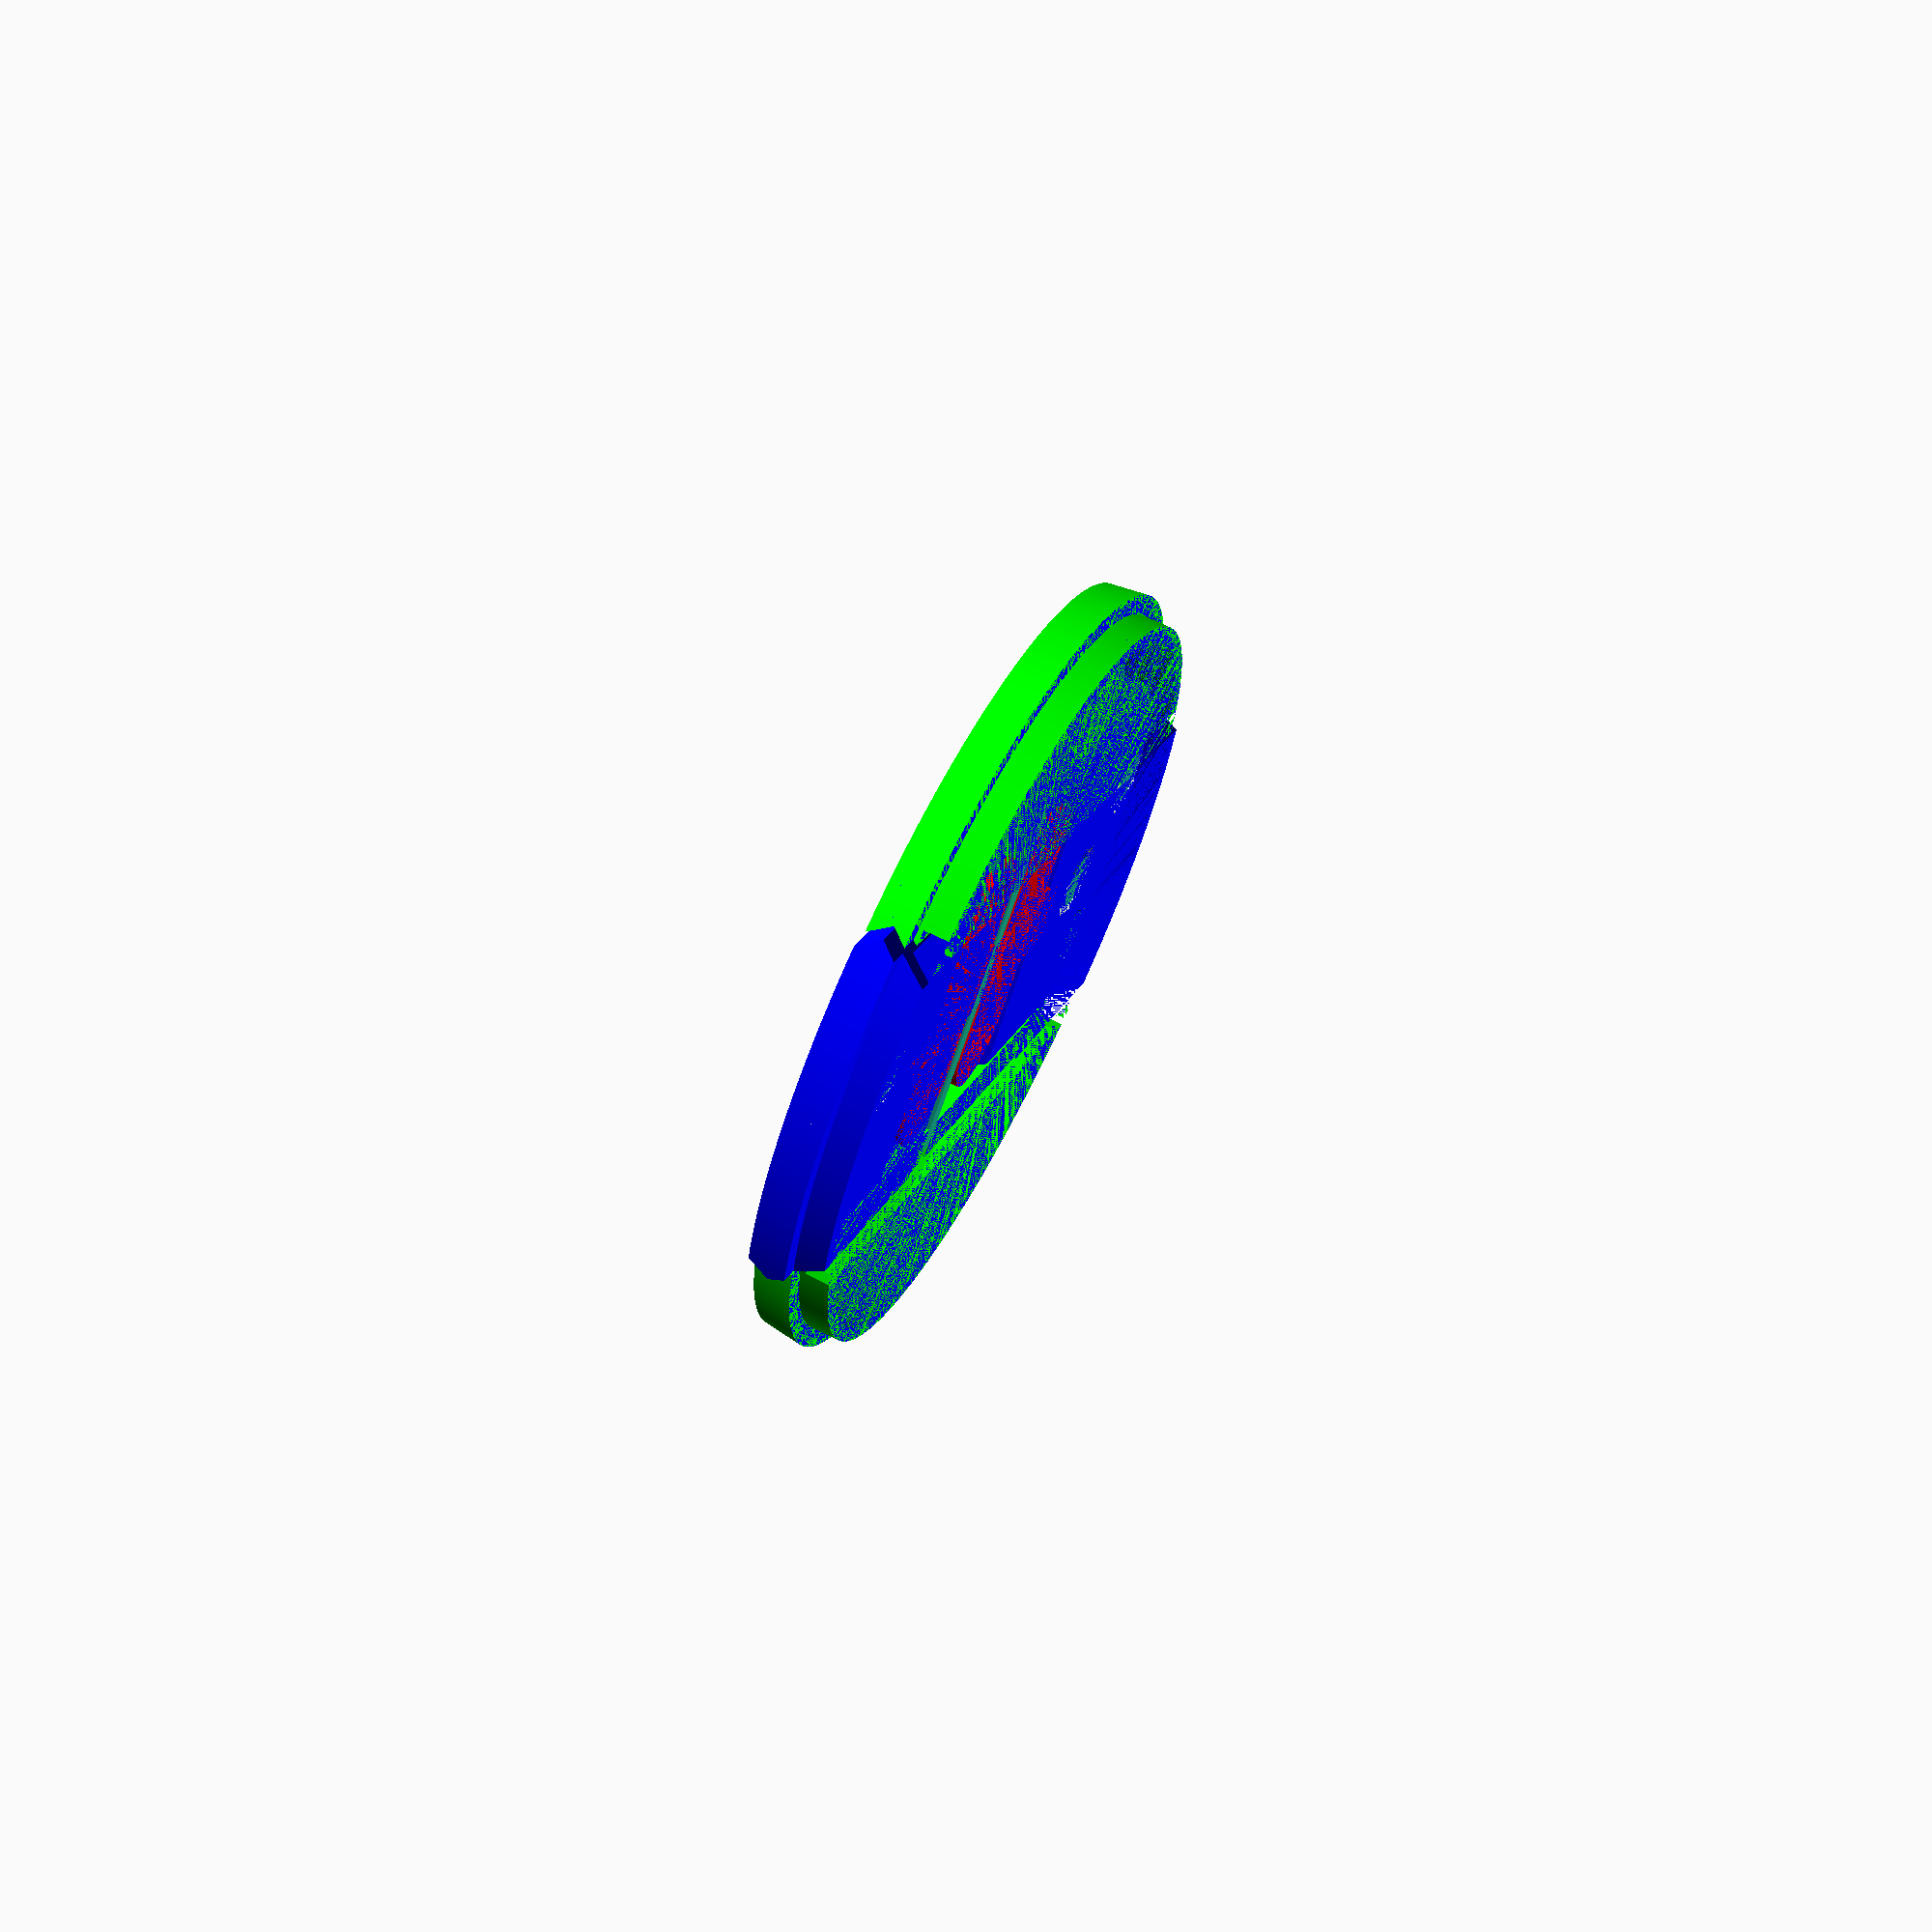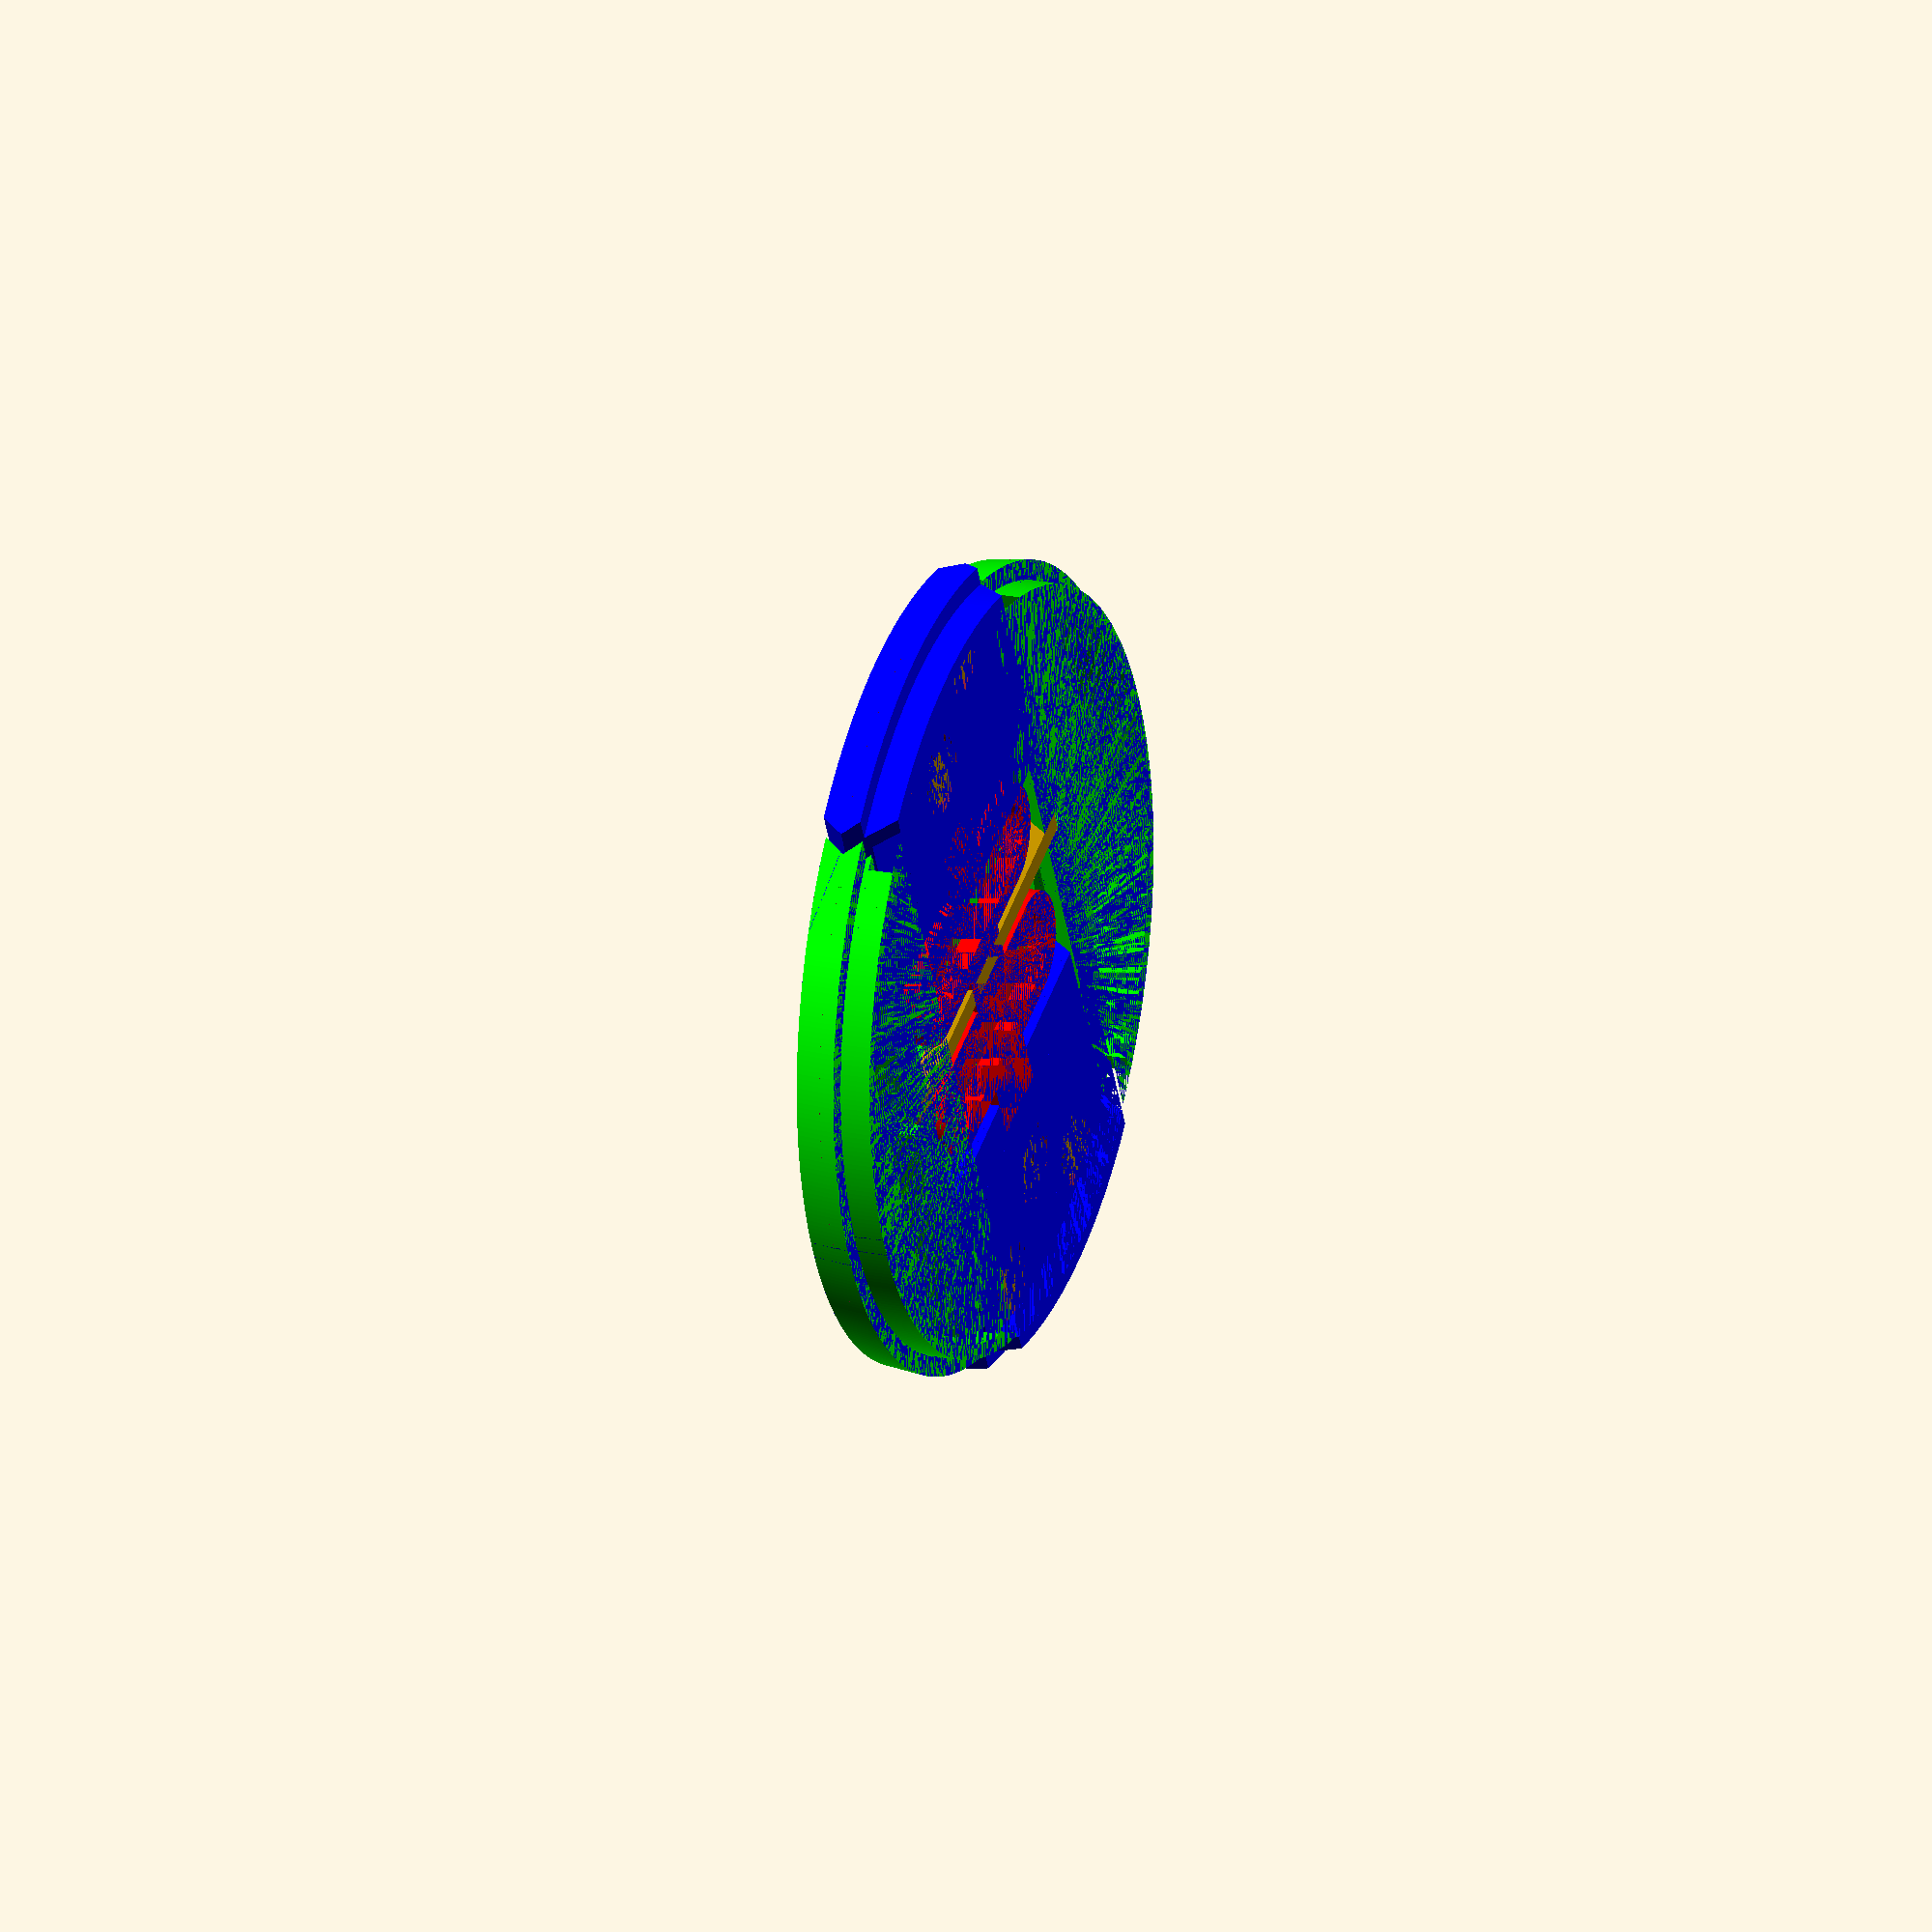
<openscad>
//lens cap
threadHeight = 3;    // height of "threaded" part (smaller cylinder)
topHeight = 4;       // height of "cap" part
springHeight = 2;    // height of springs
gap = 1;             // clearance 
wall = 1.5;          // wall thickness
springY=15;          //size of spring in y direction.
springThickness = 2;
travel = 2;          //distance the clip will stick out past the lens
diameter = 76;       // For a 77mm lens this seems to work
capDiameter = 80;
holeDiameter = 6;    // size of holes for studs
numStuds = 3;        // 3 or 2 are supported
part = 0;            // set to 1, 2, or 3 to generate stl for whichever part you wanted

lensRadius = diameter/2; 
overhang = (capDiameter - diameter)/2;
channelWidth=lensRadius;
springBase = threadHeight+topHeight-(springHeight+wall+gap);
springLength=springY-2*springThickness;
springWidth=(lensRadius-springLength)/2-springThickness-gap;

// Total height is topHeight + threadHeight
// Clearance for glass is topHeight - (gap + springHeight)

$fs = 0.5;
$fn = 0;
$fa = 0.01;

module spring()
{
  block=springThickness*4;
  translate([0,0,springBase])
  {
    translate([0, springThickness])
      difference()
      {
        union()
        {
          cube([springWidth,springLength,springHeight]);
          translate([springWidth,springLength/2]) 
            cylinder(r=springLength/2, h=springHeight);
        }
        translate([-springWidth,springThickness]) 
          cube([springWidth*2,springLength-springThickness*2,springHeight]);
        translate([springWidth,springLength/2]) 
          cylinder(r=(springLength-springThickness*2)/2, h=springHeight);
      }
    translate([-block/2,-block/2]) cube([block,block,springHeight]);
    translate([-block/2,springY-block/2]) cube([block,block,springHeight]);
  }
}

//channel for sliding through;
module slideChannel(w=channelWidth)
{
  side = w/1.44;
  stretch = 1.5;// value of 1 will leave the channel at 45 degrees, higher numbers reduce the slope
  translate([0,0,(threadHeight+topHeight-springBase)/2+springBase])
    scale([1,1,stretch])
      rotate([0,45,0])
        cube([side,4*lensRadius,side],true);
}

module clips()
{
  module oneClip()
  {
    translate([0,travel,0])
      difference()
      {
        intersection()
        {
          capShape();
          slideChannel();
        }
        translate([-lensRadius,-2*lensRadius+springY-travel,-lensRadius])
          cube([2*lensRadius,2*lensRadius,2*lensRadius]);
        translate([0,0,springBase + springHeight + (wall+gap)/2]) 
          cube([channelWidth,lensRadius+2*travel,wall+gap],true);
        cylinder(h=springBase, r=lensRadius-wall);
//        translate([-(lensRadius+overhang),-(lensRadius+overhang), 0]) 
  //        cube([(lensRadius+overhang)*2, (lensRadius+overhang)*2, springBase]);
      }
  }

  oneClip();
  mirror([0,1,0]) oneClip();
}

module frame()
{
  topThickness = wall;
  union()
  {
    difference()
    {
      capShape();
      slideChannel(channelWidth+gap);
      translate([0,0,(threadHeight+topHeight-topThickness)/2]) cube([channelWidth+wall*5,2,threadHeight+topHeight-topThickness],true);
      difference()
      {
        cylinder(r=lensRadius-wall, h=threadHeight+topHeight-topThickness);
        translate([0,0,(threadHeight+topHeight)/2]) cube([channelWidth+wall*4,lensRadius*2,threadHeight+topHeight],true);
      }
      cylinder(r=lensRadius-wall, h=springBase);
      translate([-(channelWidth)/2, -lensRadius-overhang, 0])
        cube([channelWidth, (lensRadius+overhang)*2, springBase]);
    }
    // Centre 
    translate([0,0,threadHeight+topHeight-topThickness/2]) cube([channelWidth,lensRadius,topThickness],true);
    // Centre crossbrace
    translate([0,0,springBase + springHeight + gap/2]) cube([channelWidth+wall*2,2,gap],true);
  }
}

module capShape(){
	union(){
		cylinder(r=lensRadius, h=threadHeight+topHeight);
		translate([0,0,threadHeight])
			cylinder(r=lensRadius+overhang, r2=lensRadius+overhang-0.5, h=topHeight);
	}
}

module lensCapBase()
{
  color([1,0,0])
  {
    spring();
    rotate([0,0,180]) spring();
    mirror([0,1,0]) spring();
    rotate([0,0,180]) mirror([0,1,0]) spring();
  }

  color([0,0,1]) clips();
  translate([0,0,springBase + springHeight/2]) cube([channelWidth+wall*2,2,springHeight],true);
}

module lensCapBase1()
{
  holex = lensRadius+travel-holeDiameter;
  difference()
  {
    lensCapBase();
    translate([-lensRadius-overhang-travel-2, -lensRadius-overhang-travel-2, threadHeight+topHeight-wall-gap])
      cube([(lensRadius+overhang+travel+2)*2, (lensRadius+overhang+travel+2)*2, wall+gap]);
    translate([-channelWidth/4, -holex, springBase]) hole();
    translate([channelWidth/4, -holex, springBase]) hole();
    translate([-channelWidth/4, holex, springBase]) hole();
    translate([channelWidth/4, holex, springBase]) hole();
    if (numStuds==3)
    {
      translate([0,-lensRadius/2-travel-holeDiameter, springBase]) hole();
      translate([0,lensRadius/2+travel+holeDiameter, springBase]) hole();
    }
  }
}

module stud()
{
  difference()
  {
    union()
    {
      translate([0,0,springHeight*1/3]) cylinder(r=holeDiameter/2 - 0.25,h=springHeight*2/3);
      cylinder(r2=holeDiameter/2 + 0.25,r=holeDiameter/2 - 0.25,h=springHeight*1/3);
    }
    translate([0,0,springHeight/2]) cube([1.5,8,springHeight],true);
  }
}

module hole()
{
    union()
    {
      translate([0,0,springHeight/2]) cylinder(r=holeDiameter/2,h=springHeight/2);
      cylinder(r=holeDiameter/2 +1,h=springHeight/2);
    }
}

module lensCapBase2()
{
  holex = lensRadius+travel-holeDiameter;
  difference()
  {
     lensCapBase();
     translate([-lensRadius-overhang-travel-2, -lensRadius-overhang-travel-2, 0])
       cube([(lensRadius+overhang+travel+2)*2, (lensRadius+overhang+travel+2)*2, threadHeight+topHeight-wall-gap]);
  }

  translate([-channelWidth/4, -holex, springBase]) stud();
  translate([channelWidth/4, -holex, springBase]) stud();
  translate([-channelWidth/4, holex, springBase]) stud();
  translate([channelWidth/4, holex, springBase]) stud();
  if (numStuds==3)
  {
    translate([0,-lensRadius/2-travel-holeDiameter, springBase]) stud();
    translate([0,lensRadius/2+travel+holeDiameter, springBase]) stud();
  }
}

module lensCapTop()
{
  color([0,1,0]) frame();
}

module crossSection(){
	difference(){
		lensCap();
		translate([0,0,-lensRadius])cube(2*lensRadius);
	}
}

mirror([0,0,1]) {
  if (part==0 || part==1)
    lensCapTop();
  if (part==0 || part==2)
    lensCapBase1();
  if (part==0 || part==3)
    lensCapBase2();
}
</openscad>
<views>
elev=293.8 azim=130.5 roll=297.0 proj=p view=solid
elev=340.3 azim=153.2 roll=291.3 proj=o view=wireframe
</views>
